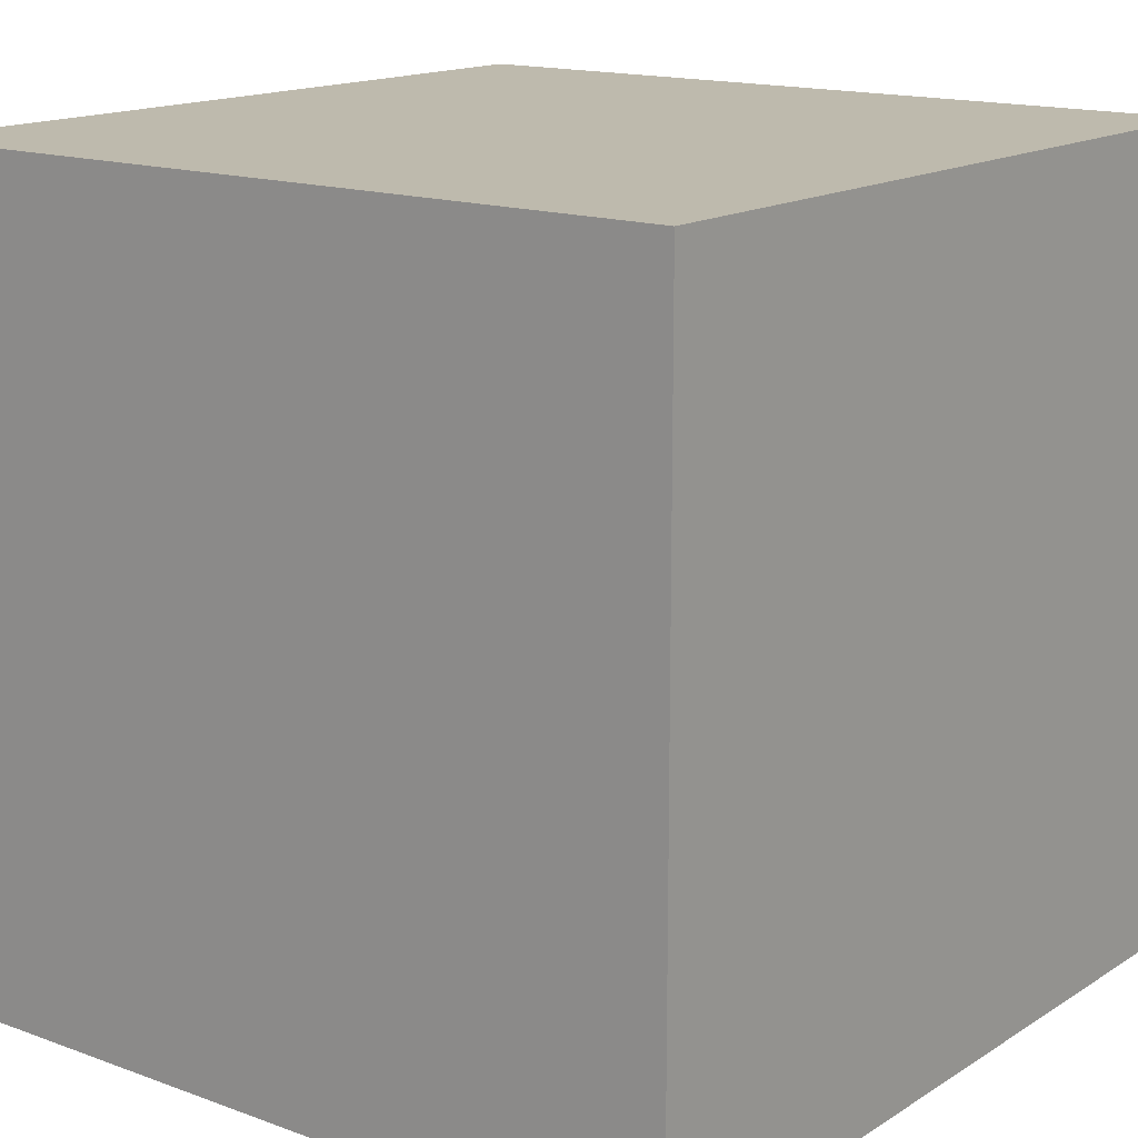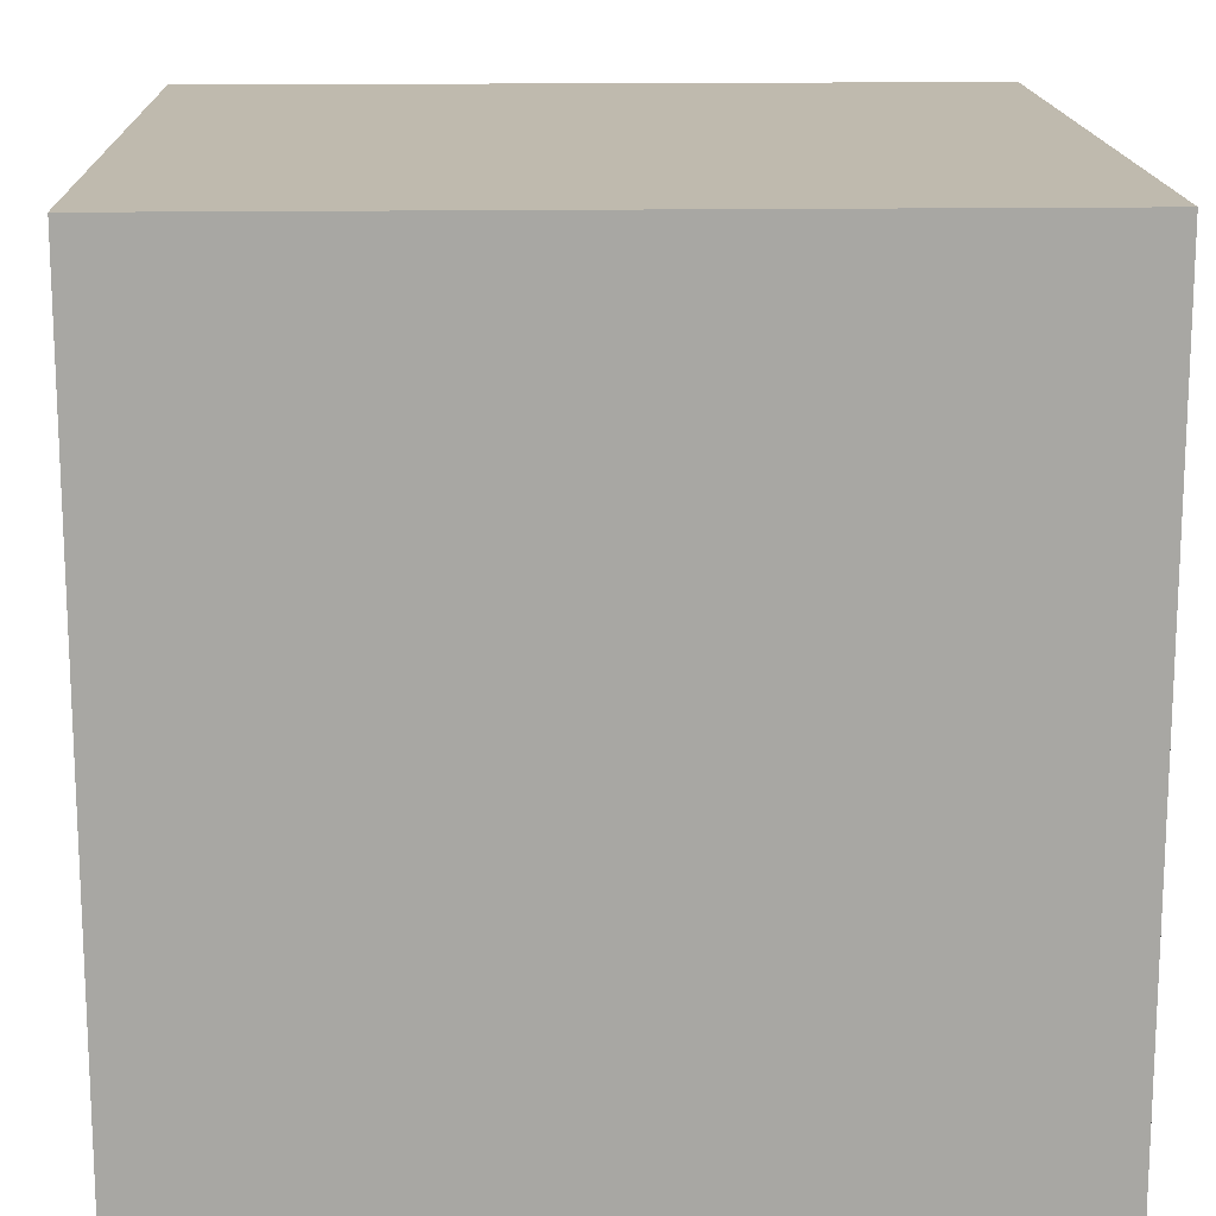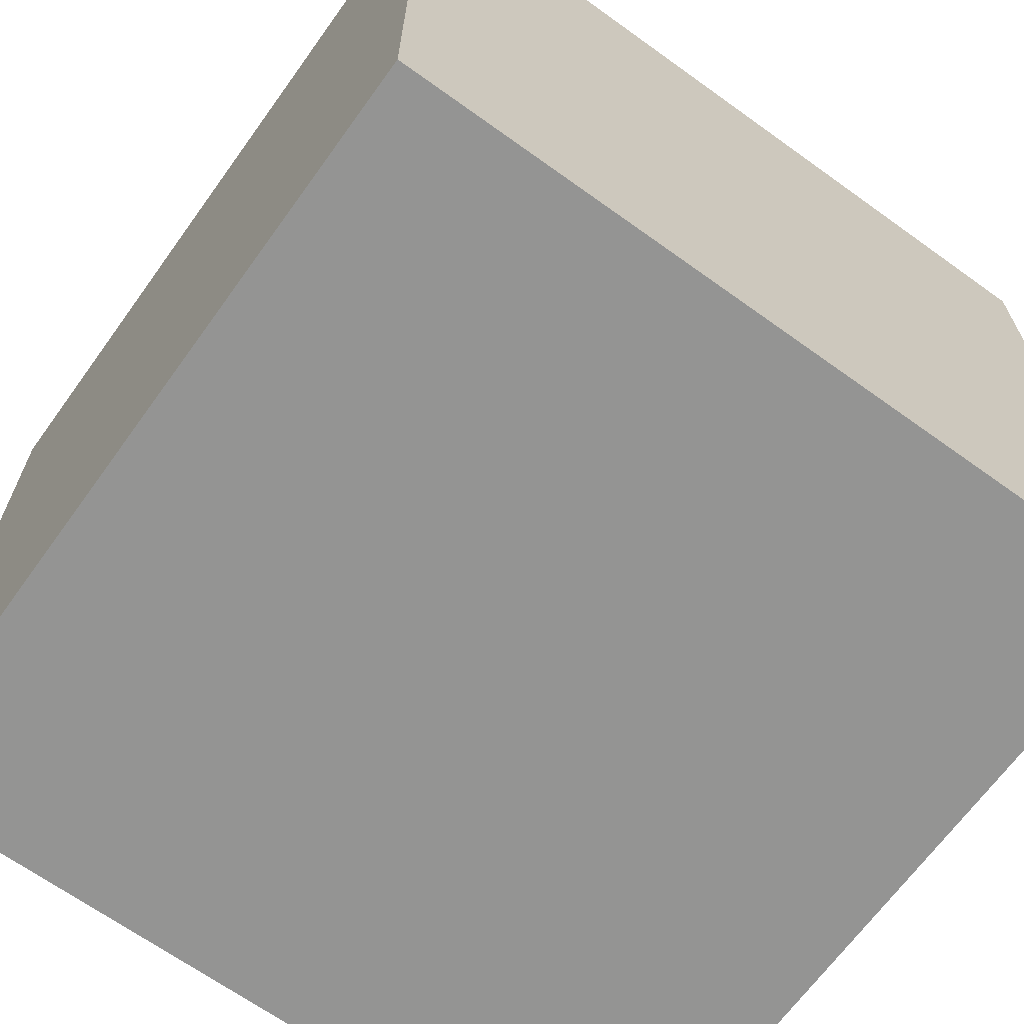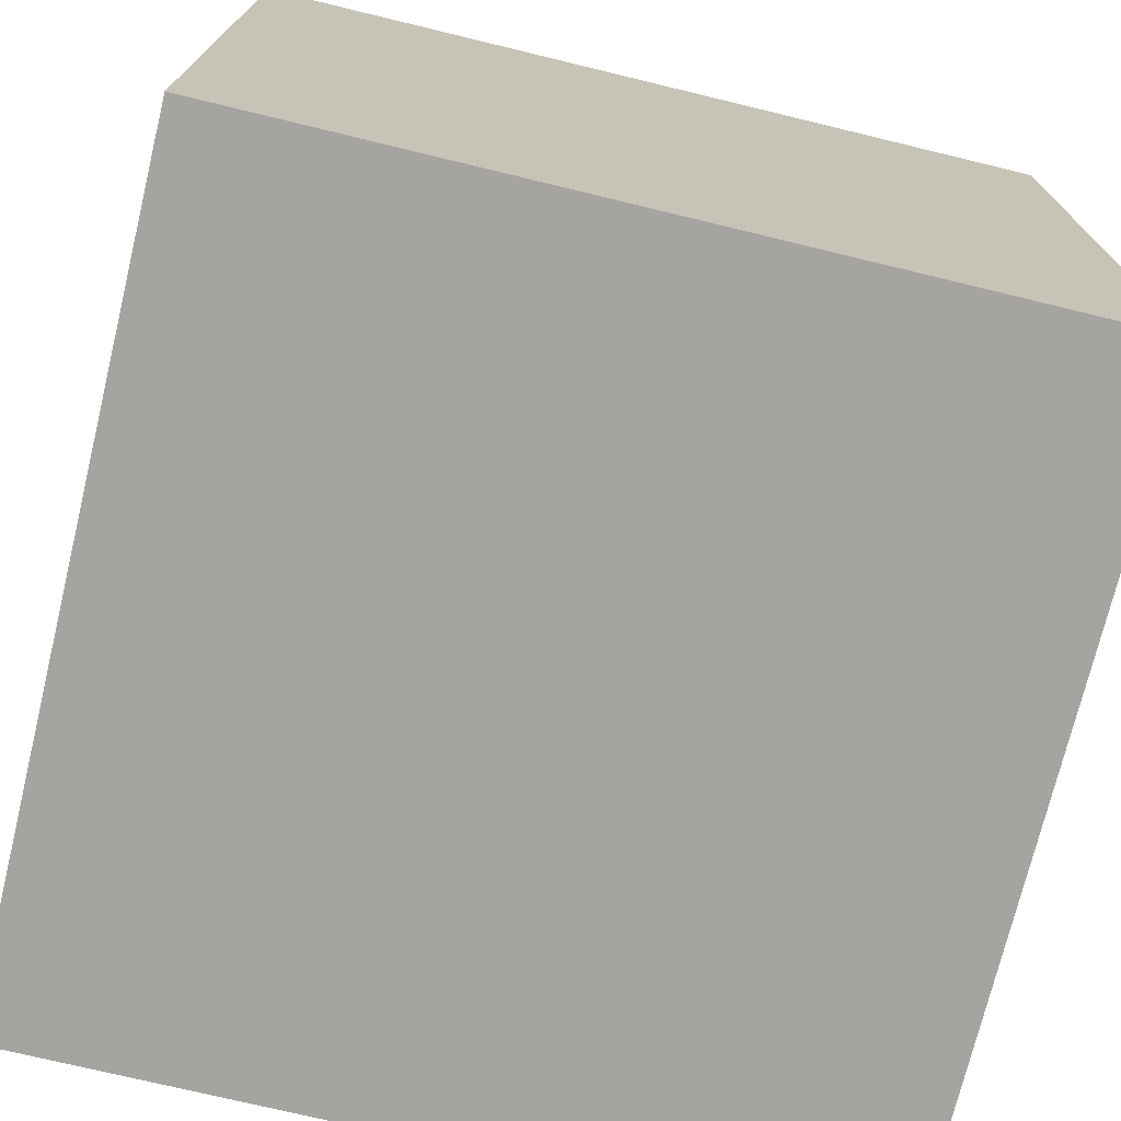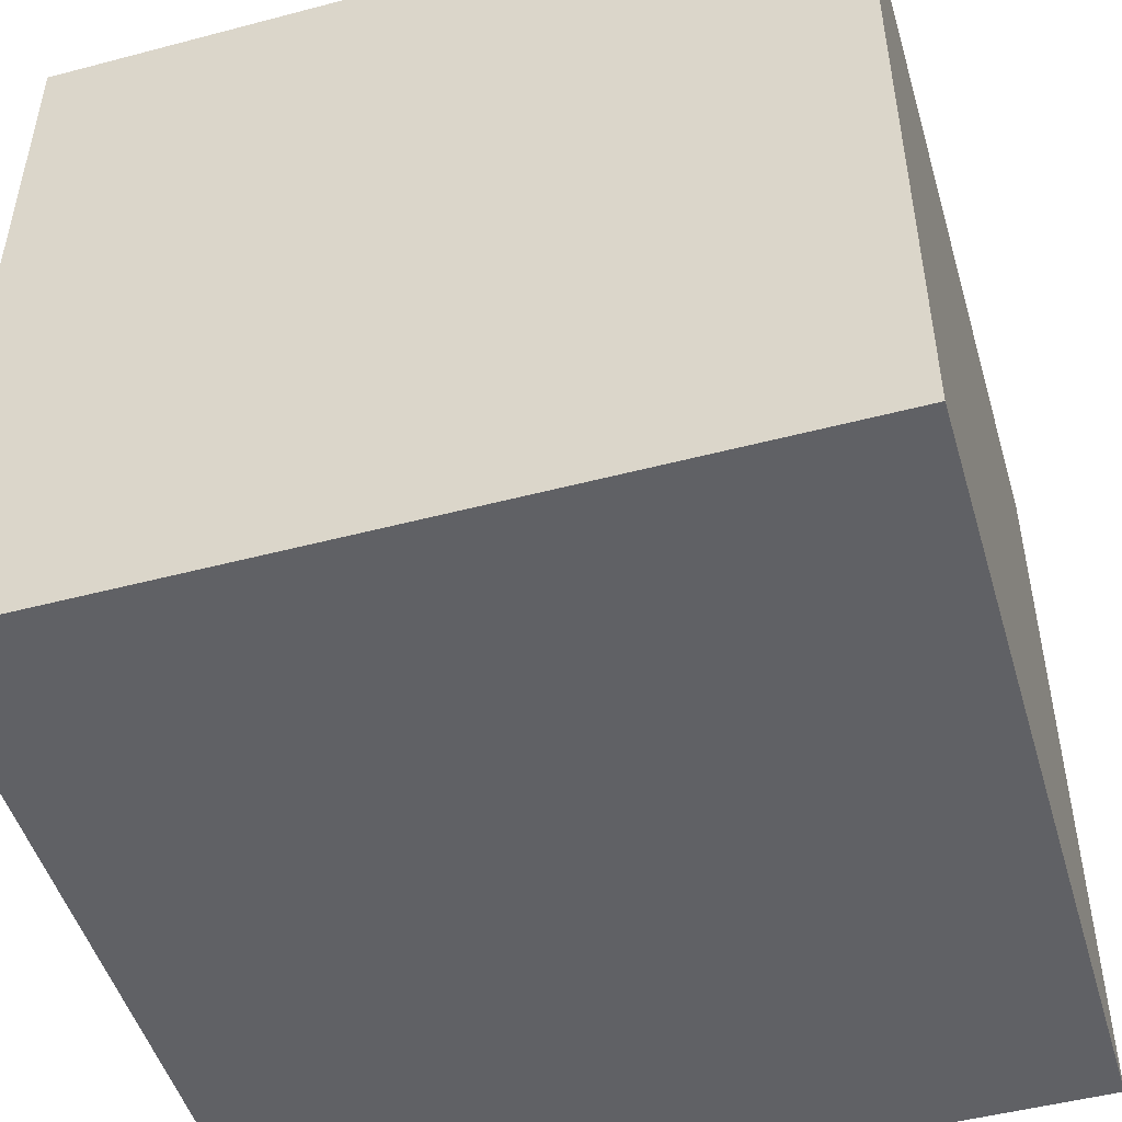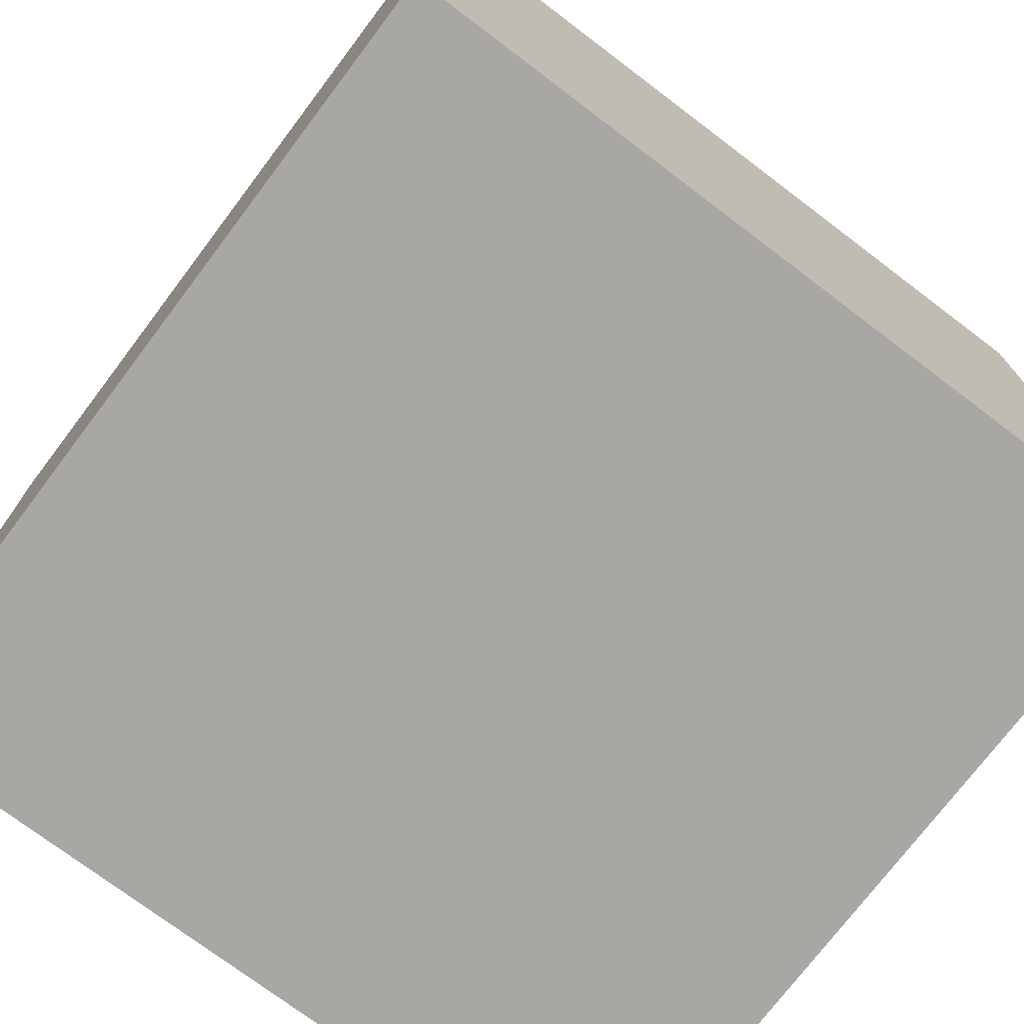
<metadata>
{"format":"obj","ext":"obj","renderer":"f3d","projection":"perspective","resolution":1024,"background":"white","views":[{"elev":15.4,"azim":127.6,"up":"+Y"},{"elev":15.7,"azim":178.2,"up":"+Z"},{"elev":-67.0,"azim":54.2,"up":"+Y"},{"elev":-73.5,"azim":-103.6,"up":"+Z"},{"elev":-49.1,"azim":-163.7,"up":"+Y"},{"elev":-74.4,"azim":-127.1,"up":"+Y"}]}
</metadata>
<code>
o
v -0.7 0 0.5
v -0.7 0 -0.5
v -0.7 1 0.5
v -0.7 1 -0.5
v 0.2 0.1 0.4
v 0.2 0.1 -0.4
v 0.2 0.9 0.4
v 0.2 0.9 -0.4
v -0.6 0.1 0.4
v -0.6 0.1 -0.4
v -0.6 0.9 0.4
v -0.6 0.9 -0.4
v 0.3 0 0.5
v 0.3 0 -0.5
v 0.3 1 0.5
v 0.3 1 -0.5
v -0.7 0 0.5
v -0.7 1 0.5
v 0.3 0 0.5
v 0.3 1 0.5
v -0.6 0.1 -0.4
v -0.6 0.9 -0.4
v 0.2 0.1 -0.4
v 0.2 0.9 -0.4
v -0.6 0.1 0.4
v -0.6 0.9 0.4
v 0.2 0.1 0.4
v 0.2 0.9 0.4
v -0.7 0 -0.5
v -0.7 1 -0.5
v 0.3 0 -0.5
v 0.3 1 -0.5
v -0.7 0 0.5
v 0.3 0 0.5
v -0.7 0 -0.5
v 0.3 0 -0.5
v -0.6 0.9 0.4
v 0.2 0.9 0.4
v -0.6 0.9 -0.4
v 0.2 0.9 -0.4
v -0.6 0.1 0.4
v 0.2 0.1 0.4
v -0.6 0.1 -0.4
v 0.2 0.1 -0.4
v -0.7 1 0.5
v 0.3 1 0.5
v -0.7 1 -0.5
v 0.3 1 -0.5
f 3 2 1
f 4 2 3
f 7 6 5
f 8 6 7
f 9 10 11
f 11 10 12
f 13 14 15
f 15 14 16
f 19 18 17
f 20 18 19
f 23 22 21
f 24 22 23
f 25 26 27
f 27 26 28
f 29 30 31
f 31 30 32
f 35 34 33
f 36 34 35
f 39 38 37
f 40 38 39
f 41 42 43
f 43 42 44
f 45 46 47
f 47 46 48

</code>
